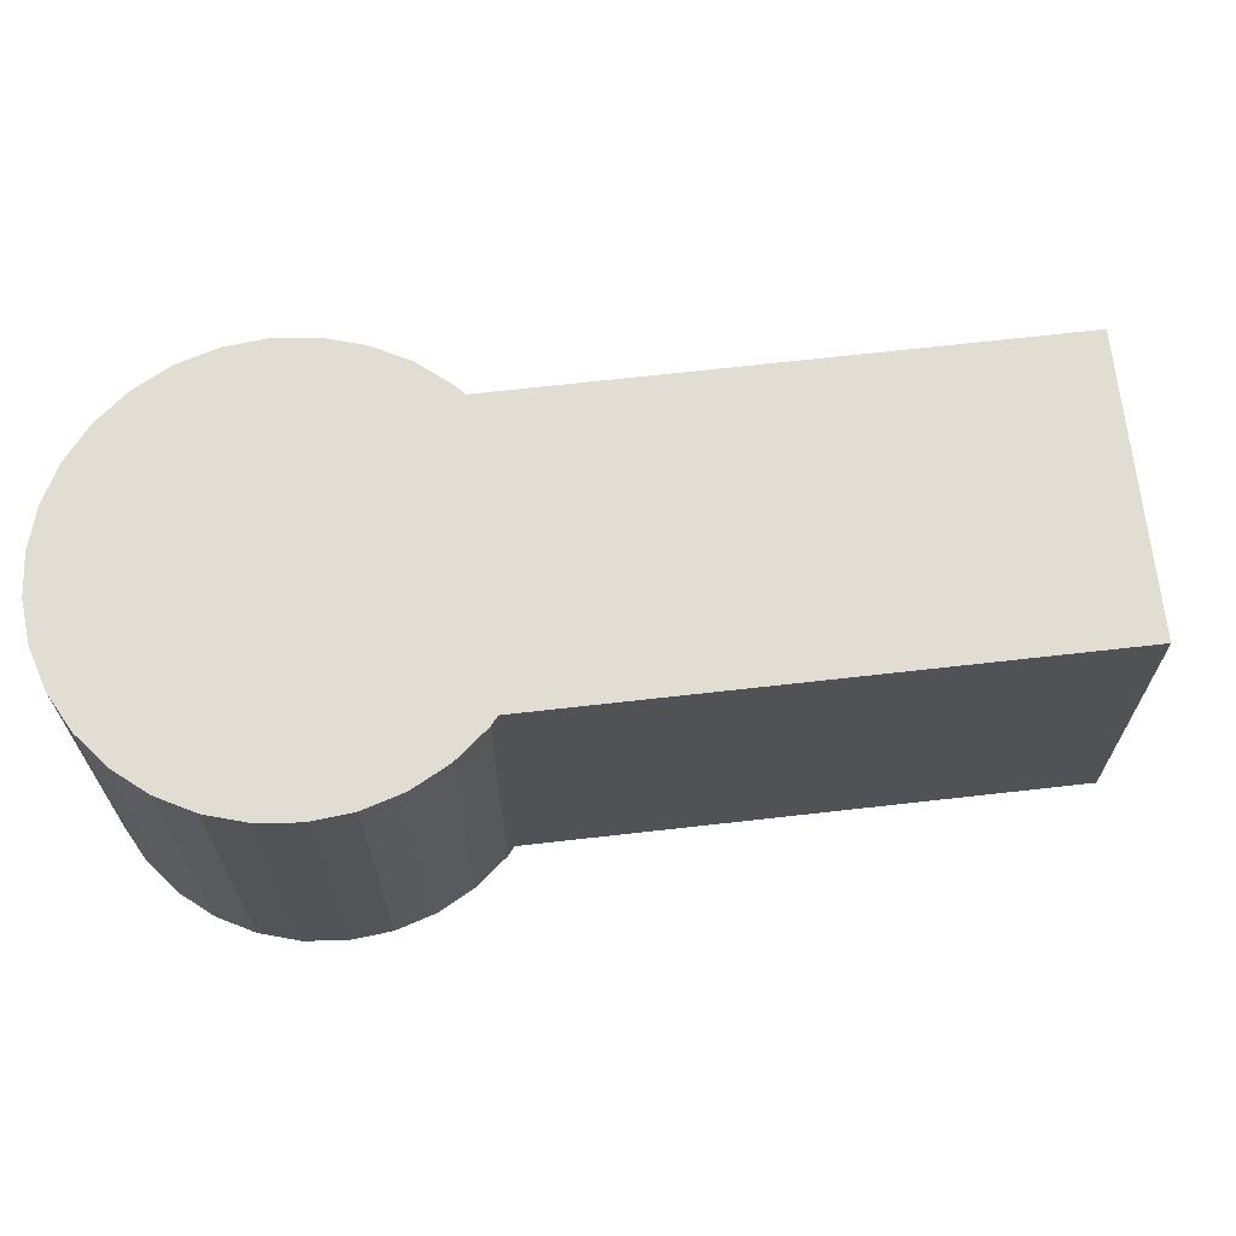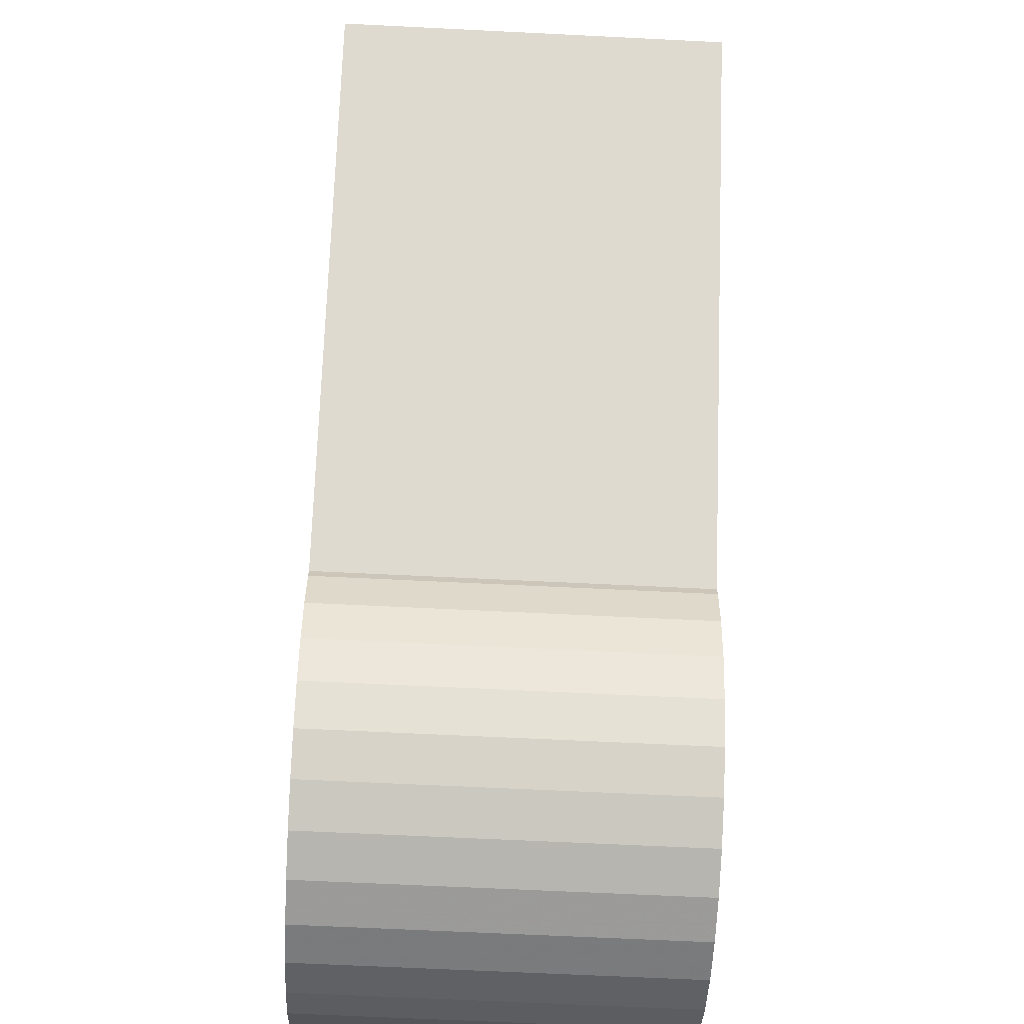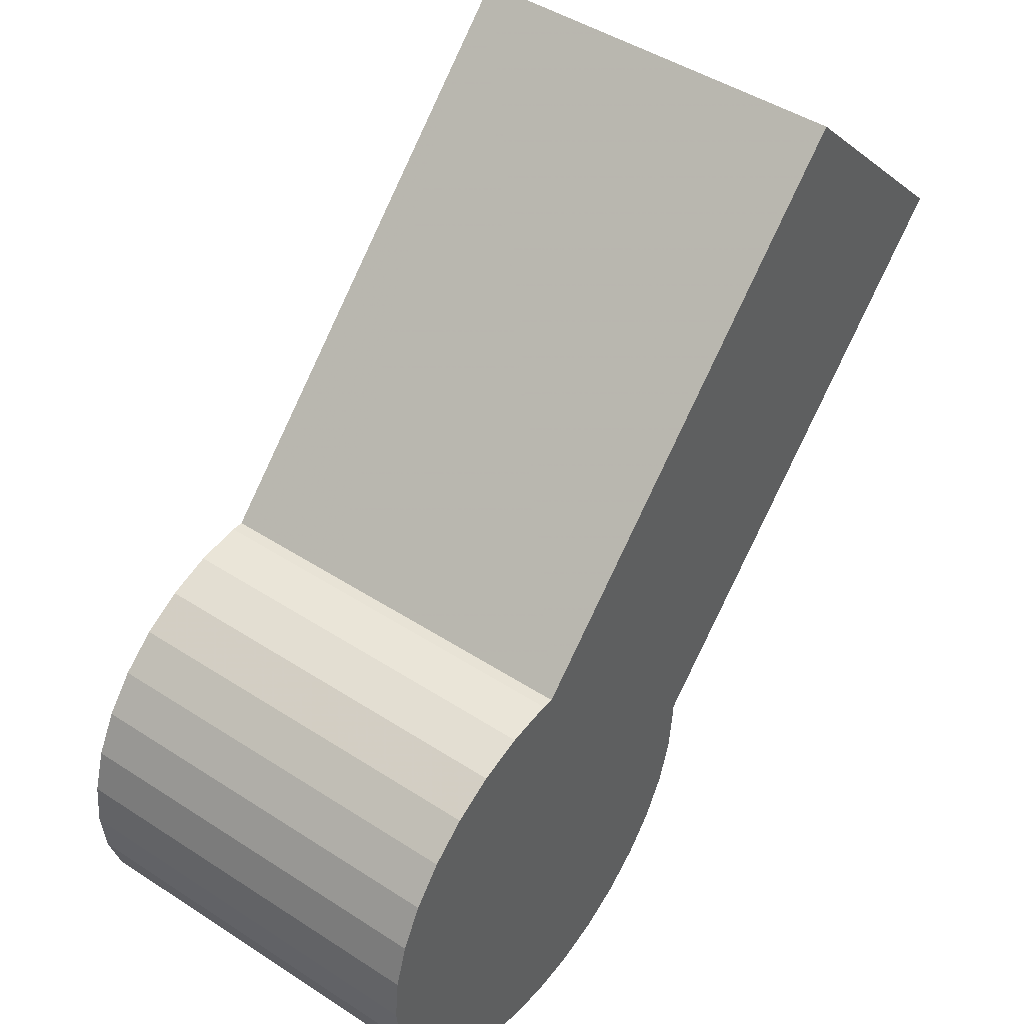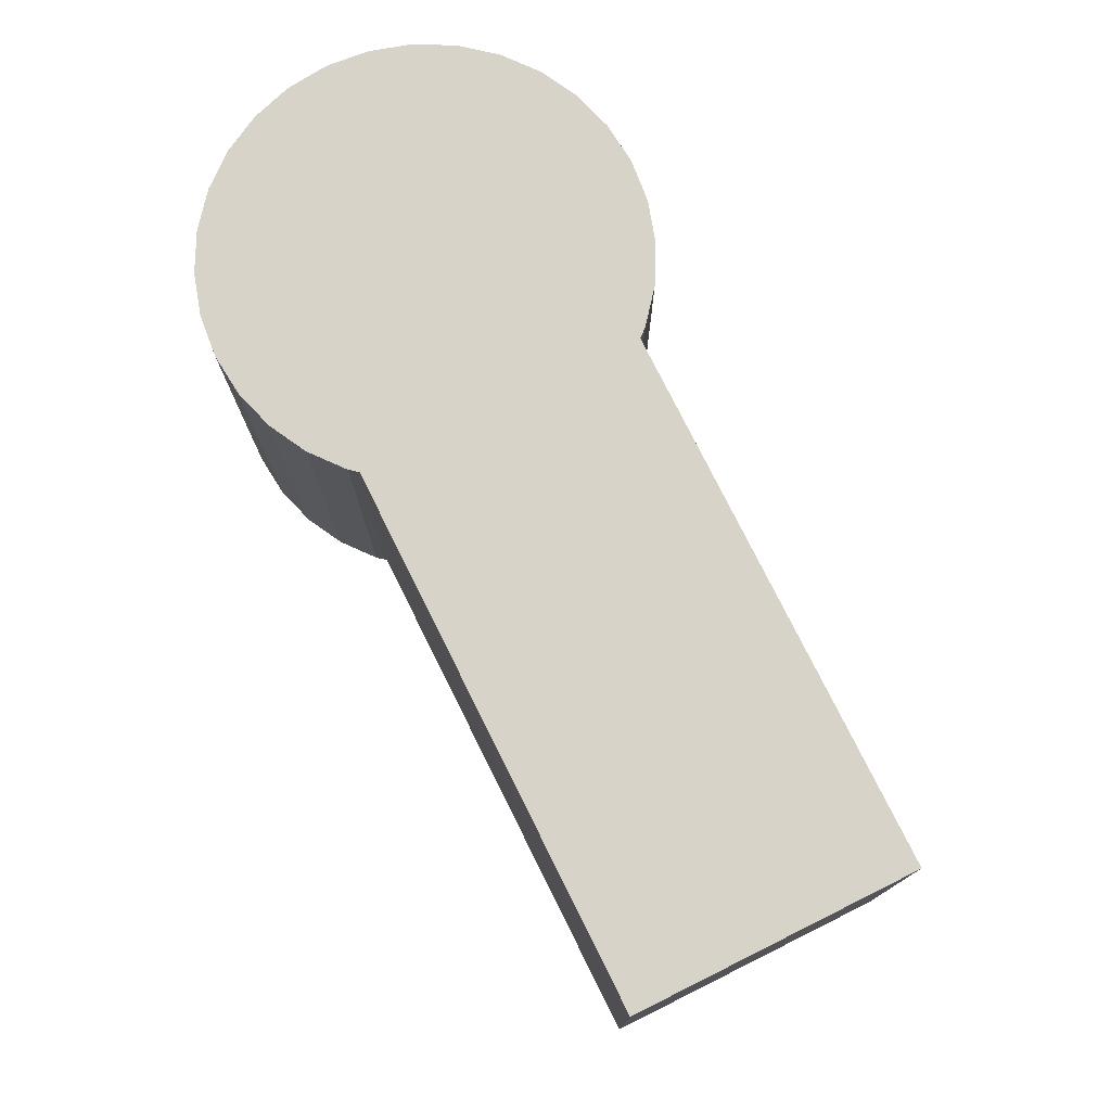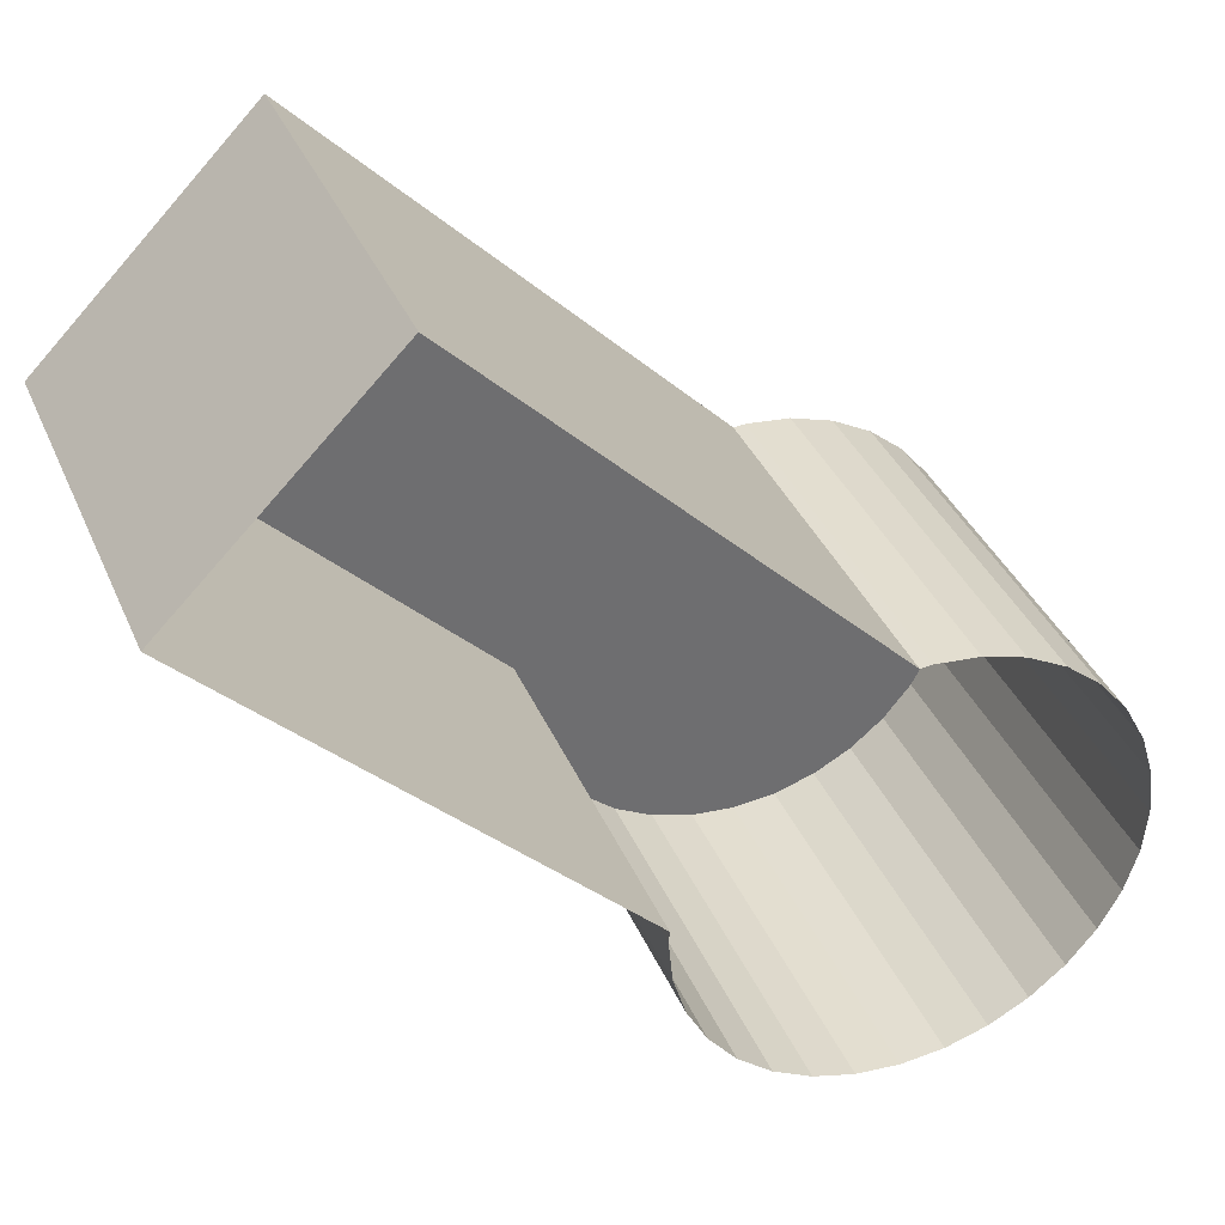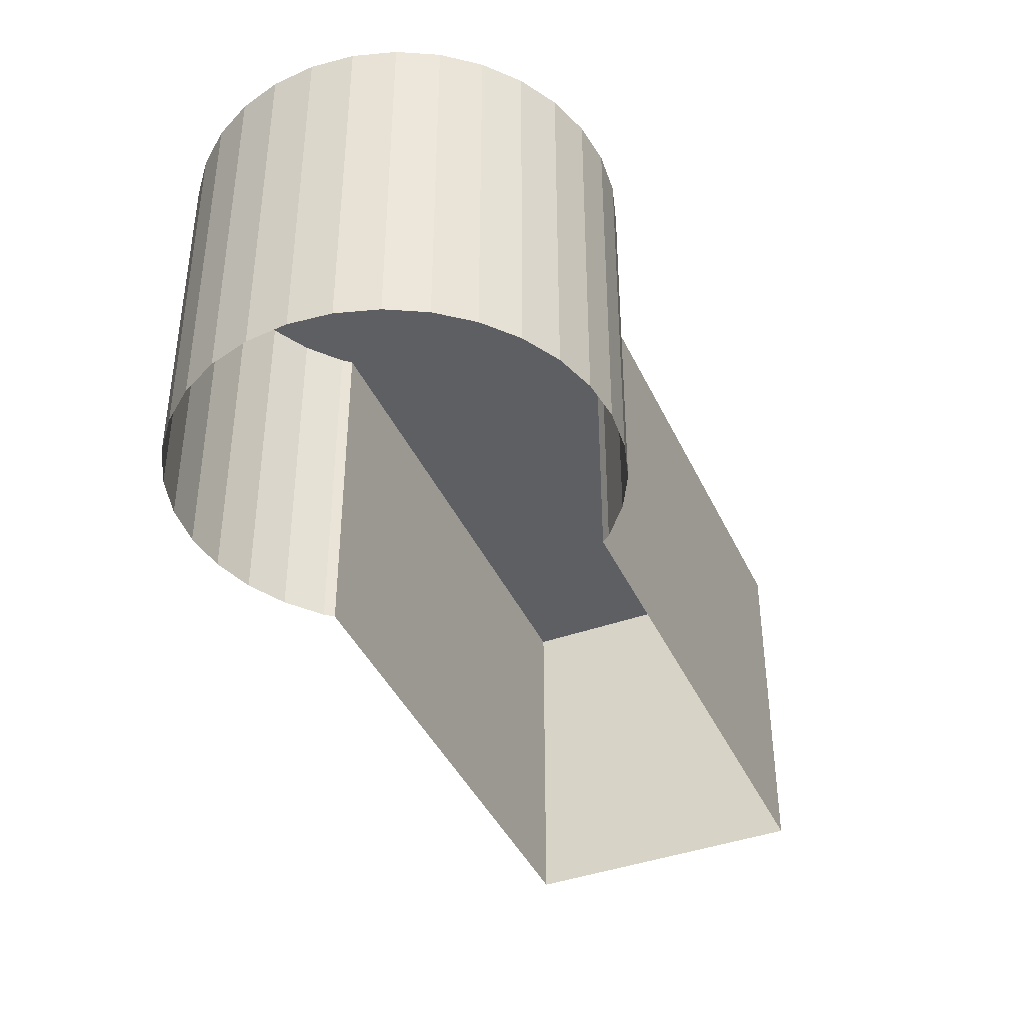
<metadata>
{"format":"obj","ext":"obj","renderer":"f3d","projection":"perspective","resolution":1024,"background":"white","views":[{"elev":68.2,"azim":-141.5,"up":"+Y"},{"elev":-63.9,"azim":-92.9,"up":"+Z"},{"elev":45.2,"azim":127.0,"up":"+Z"},{"elev":77.0,"azim":-71.5,"up":"+Y"},{"elev":36.9,"azim":-21.4,"up":"+Z"},{"elev":-41.4,"azim":158.4,"up":"+Y"}]}
</metadata>
<code>
v 0.01739 0.04 -0.01739
v -0.001886 0.06 -0.009428
v 0.01739 0.06 -0.01739
v -0.001886 0.04 -0.009428
v 0.01557 0.04 -0.01888
v -0.02451 0.06 0.0132
v 0.01557 0.06 -0.01888
v -0.02451 0.04 0.0132
v 0.0135 0.04 -0.01999
v 0.009428 0.06 0.001886
v 0.0135 0.06 -0.01999
v 0.009428 0.04 0.001886
v -0.0132 0.06 0.02451
v 0.01125 0.04 -0.02068
v 0.01125 0.06 -0.02068
v -0.0132 0.04 0.02451
v 0.008907 0.04 -0.02091
v 0.008907 0.06 -0.02091
v 0.006566 0.04 -0.02068
v 0.006566 0.06 -0.02068
v 0.004315 0.04 -0.01999
v 0.004315 0.06 -0.01999
v 0.00224 0.04 -0.01888
v 0.00224 0.06 -0.01888
v 0.000422 0.04 -0.01739
v 0.000422 0.06 -0.01739
v -0.00107 0.04 -0.01557
v -0.00107 0.06 -0.01557
v -0.002179 0.04 -0.0135
v -0.002179 0.06 -0.0135
v -0.002862 0.04 -0.01125
v -0.002862 0.06 -0.01125
v -0.003093 0.04 -0.008907
v -0.003093 0.06 -0.008907
v -0.002862 0.04 -0.006566
v -0.002862 0.06 -0.006566
v -0.002179 0.04 -0.004315
v -0.002179 0.06 -0.004315
v -0.00107 0.04 -0.00224
v -0.00107 0.06 -0.00224
v 0.000422 0.04 -0.000422
v 0.000422 0.06 -0.000422
v 0.00224 0.04 0.00107
v 0.00224 0.06 0.00107
v 0.004315 0.04 0.002179
v 0.004315 0.06 0.002179
v 0.006566 0.04 0.002862
v 0.006566 0.06 0.002862
v 0.008907 0.04 0.003093
v 0.008907 0.06 0.003093
v 0.01125 0.04 0.002862
v 0.01125 0.06 0.002862
v 0.0135 0.04 0.002179
v 0.0135 0.06 0.002179
v 0.01557 0.04 0.00107
v 0.01557 0.06 0.00107
v 0.01739 0.04 -0.000422
v 0.01739 0.06 -0.000422
v 0.01888 0.04 -0.00224
v 0.01888 0.06 -0.00224
v 0.01999 0.04 -0.004315
v 0.01999 0.06 -0.004315
v 0.02068 0.04 -0.006566
v 0.02068 0.06 -0.006566
v 0.02091 0.04 -0.008907
v 0.02091 0.06 -0.008907
v 0.02068 0.04 -0.01125
v 0.02068 0.06 -0.01125
v 0.01999 0.04 -0.0135
v 0.01999 0.06 -0.0135
v 0.01888 0.04 -0.01557
v 0.01888 0.06 -0.01557
v 0.008282 0.06 0.003031
v 0.008282 0.04 0.003031
v -0.003031 0.06 -0.008282
v -0.002179 0.06 -0.009134
v -0.003031 0.04 -0.008282
v -0.002852 0.06 -0.006531
v 0.006531 0.04 0.002852
v -0.002179 0.06 -0.008547
v -0.002707 0.06 -0.006965
v 0.006544 0.04 0.002847
f 75 6 36
f 36 6 78
f 78 6 38
f 38 6 40
f 40 6 42
f 42 6 44
f 44 6 46
f 46 6 48
f 48 6 73
f 73 6 13
f 36 78 81
f 76 75 80
f 80 75 10
f 10 75 81
f 81 75 36
f 44 46 10
f 10 46 73
f 73 46 48
f 44 10 42
f 42 10 40
f 40 10 38
f 38 10 78
f 78 10 81
f 80 10 2
f 2 76 80
f 6 8 13
f 13 8 16
f 13 16 73
f 73 16 74
f 6 75 8
f 8 75 77
f 3 1 7
f 7 1 5
f 7 5 11
f 11 5 9
f 11 9 15
f 15 9 14
f 15 14 18
f 18 14 17
f 18 17 20
f 20 17 19
f 20 19 22
f 22 19 21
f 22 21 24
f 24 21 23
f 24 23 26
f 26 23 25
f 26 25 28
f 28 25 27
f 28 27 30
f 30 27 29
f 30 29 32
f 32 29 31
f 32 31 34
f 34 31 33
f 34 33 75
f 75 33 77
f 49 50 74
f 74 50 73
f 50 49 52
f 52 49 51
f 52 51 54
f 54 51 53
f 54 53 56
f 56 53 55
f 56 55 58
f 58 55 57
f 58 57 60
f 60 57 59
f 60 59 62
f 62 59 61
f 62 61 64
f 64 61 63
f 64 63 66
f 66 63 65
f 66 65 68
f 68 65 67
f 68 67 70
f 70 67 69
f 66 68 32
f 66 32 2
f 2 32 34
f 2 34 76
f 76 34 75
f 56 58 10
f 56 10 54
f 54 10 73
f 54 73 52
f 52 73 50
f 2 10 66
f 66 10 64
f 64 10 62
f 62 10 60
f 60 10 58
f 15 18 20
f 15 20 11
f 11 20 22
f 11 22 7
f 7 22 24
f 7 24 3
f 3 24 26
f 3 26 72
f 72 26 28
f 72 28 70
f 70 28 30
f 70 30 68
f 68 30 32
f 70 69 72
f 72 69 71
f 72 71 3
f 3 71 1

</code>
